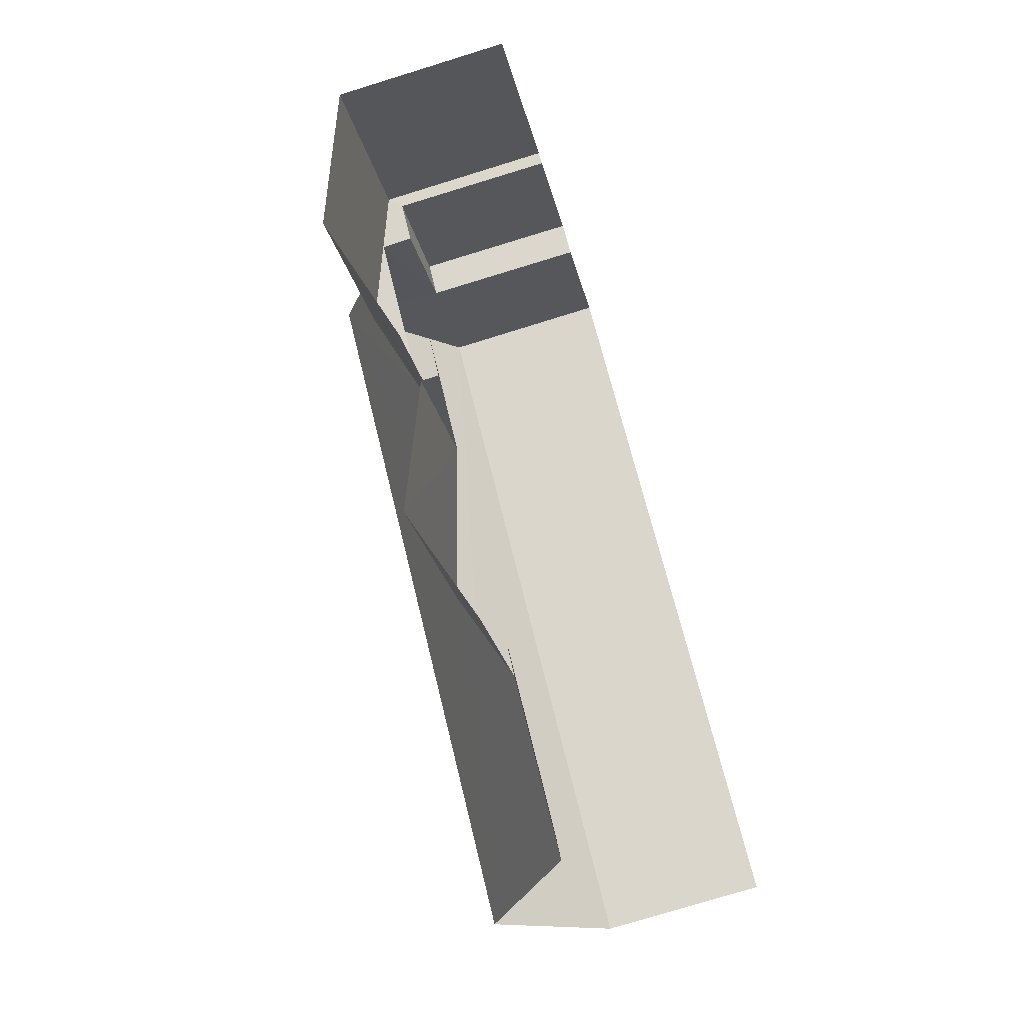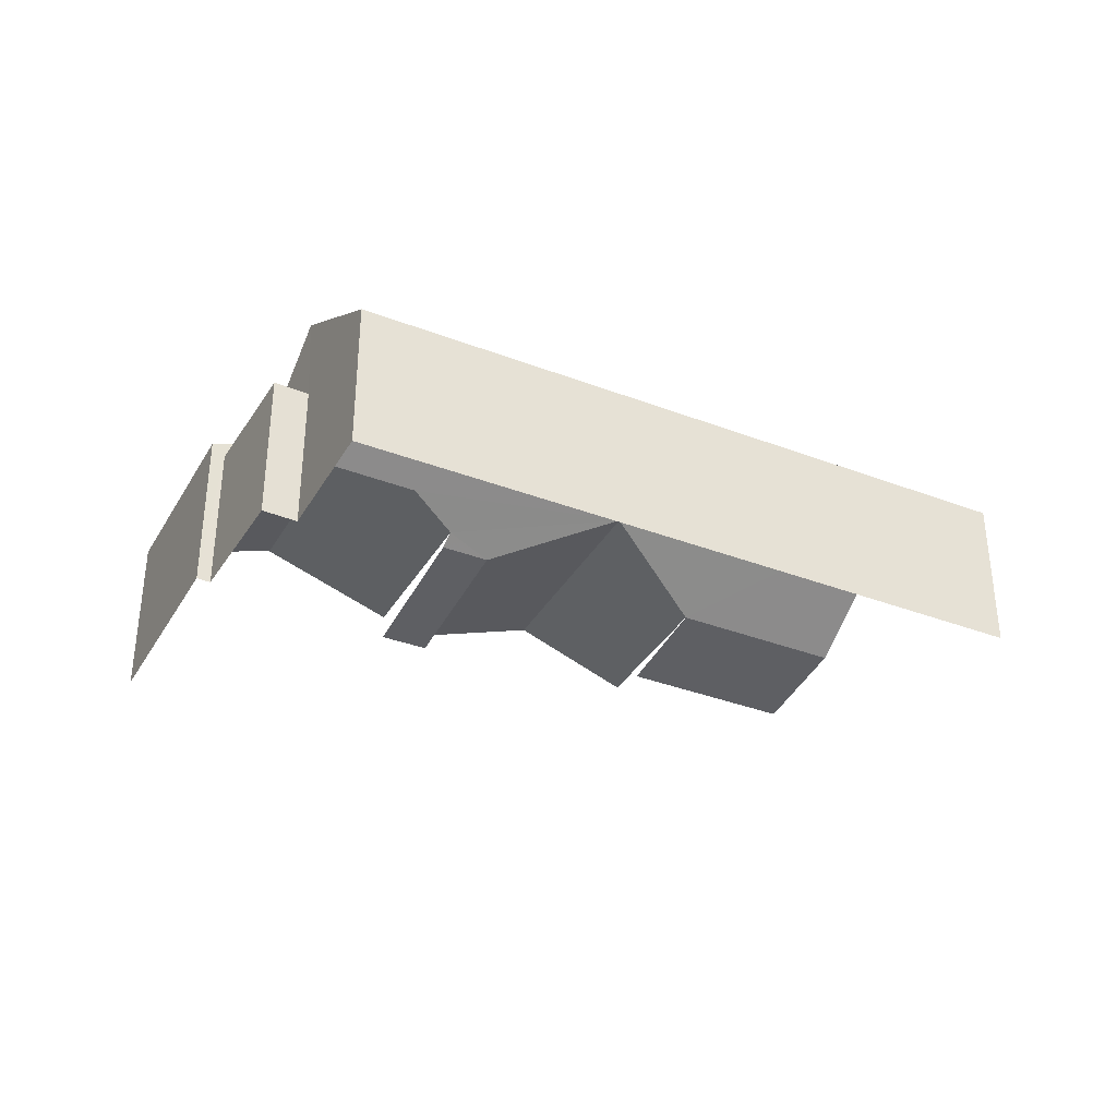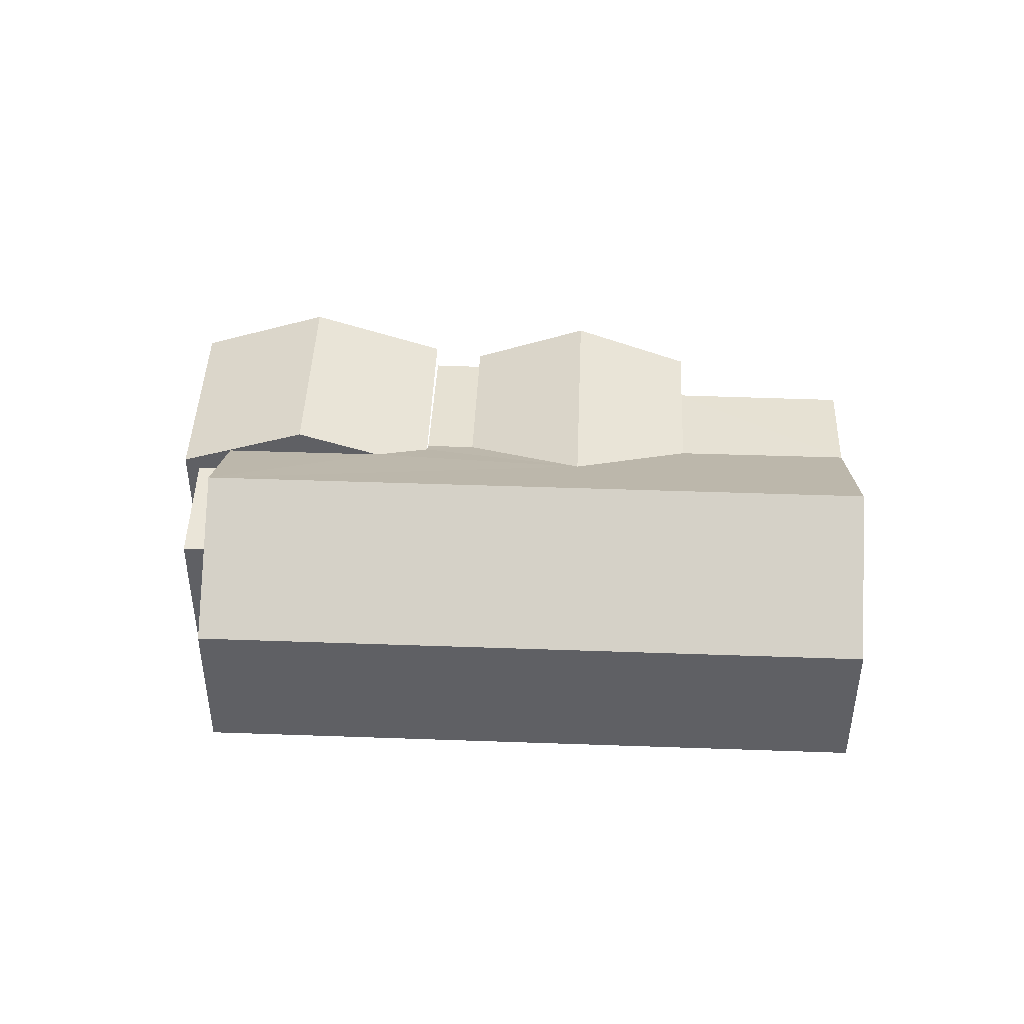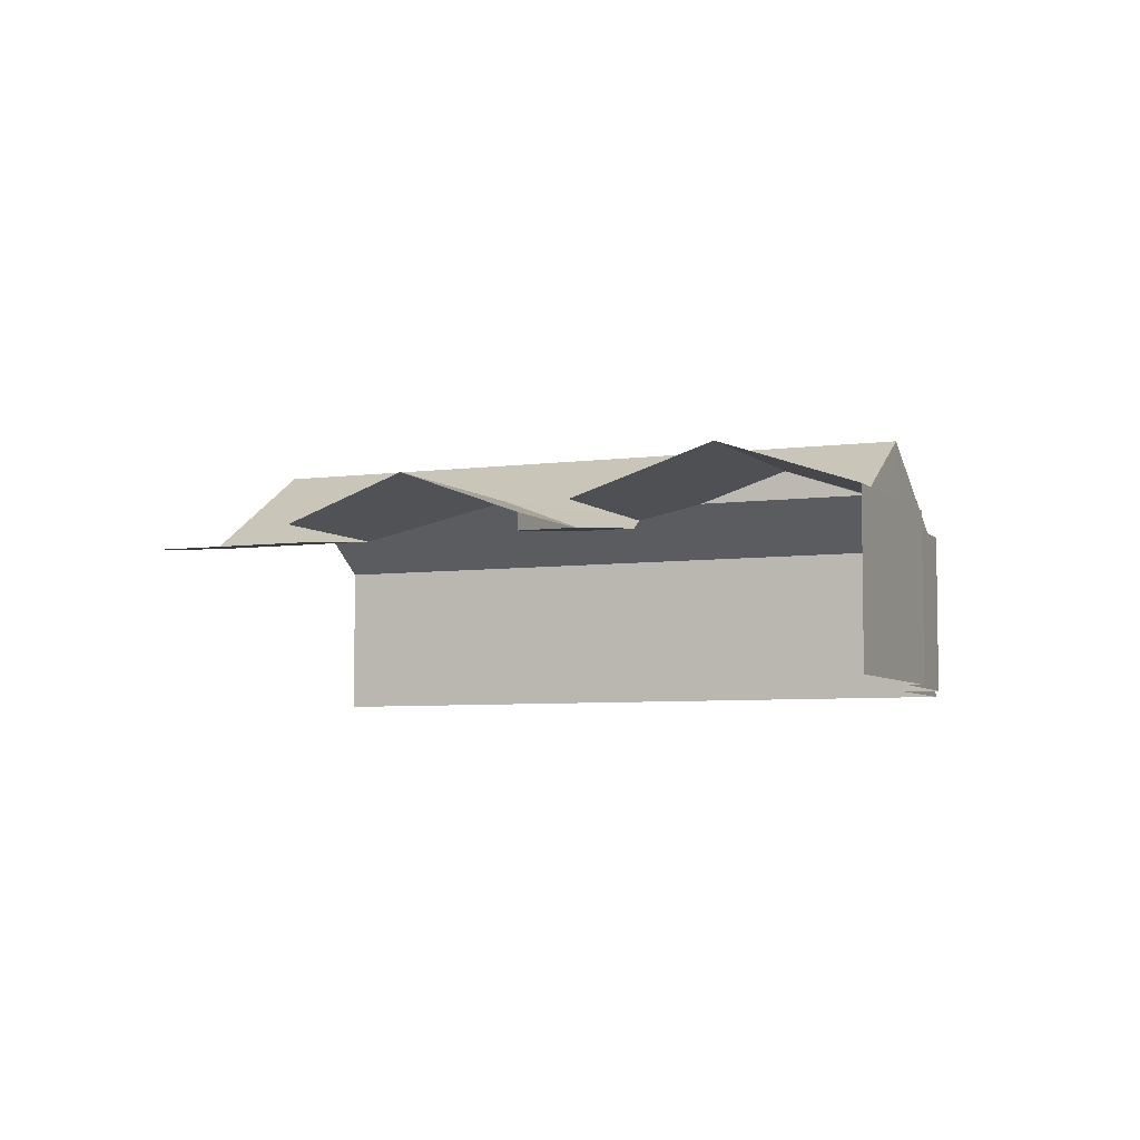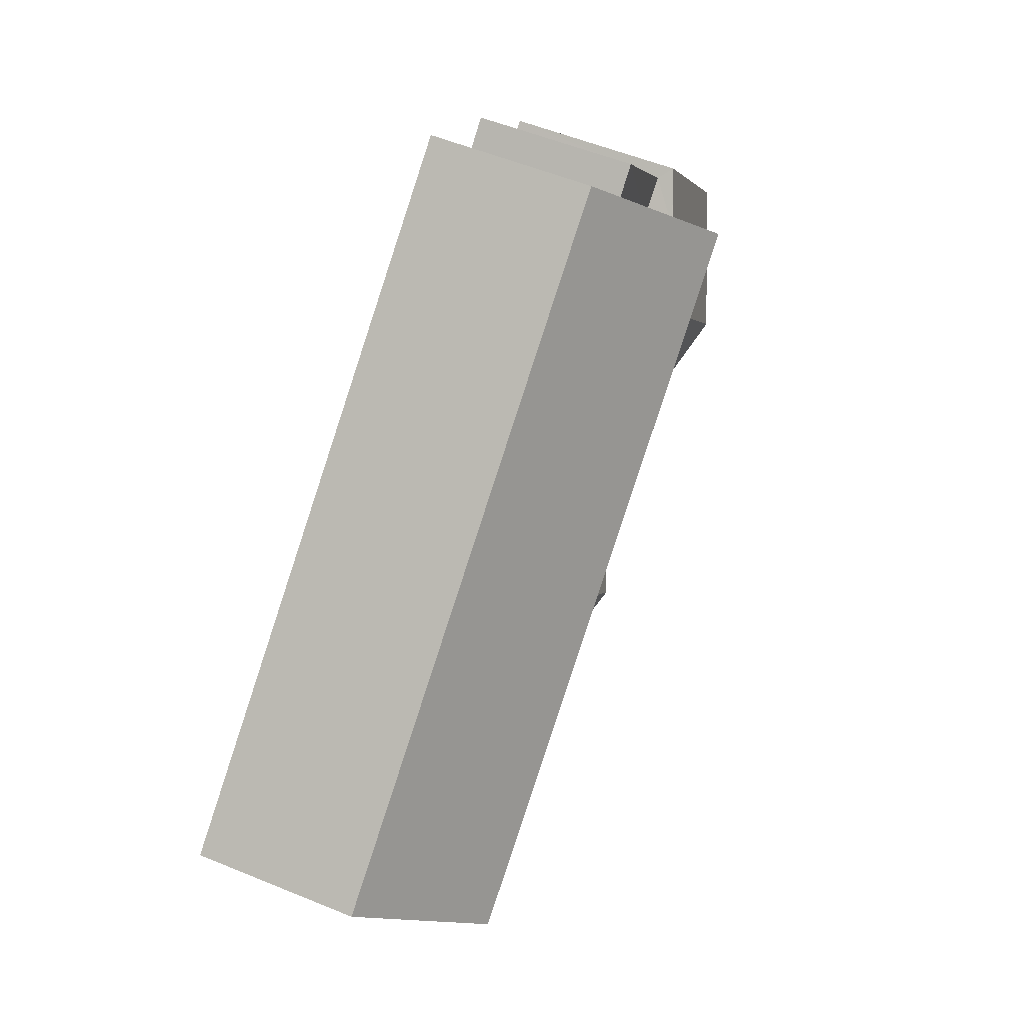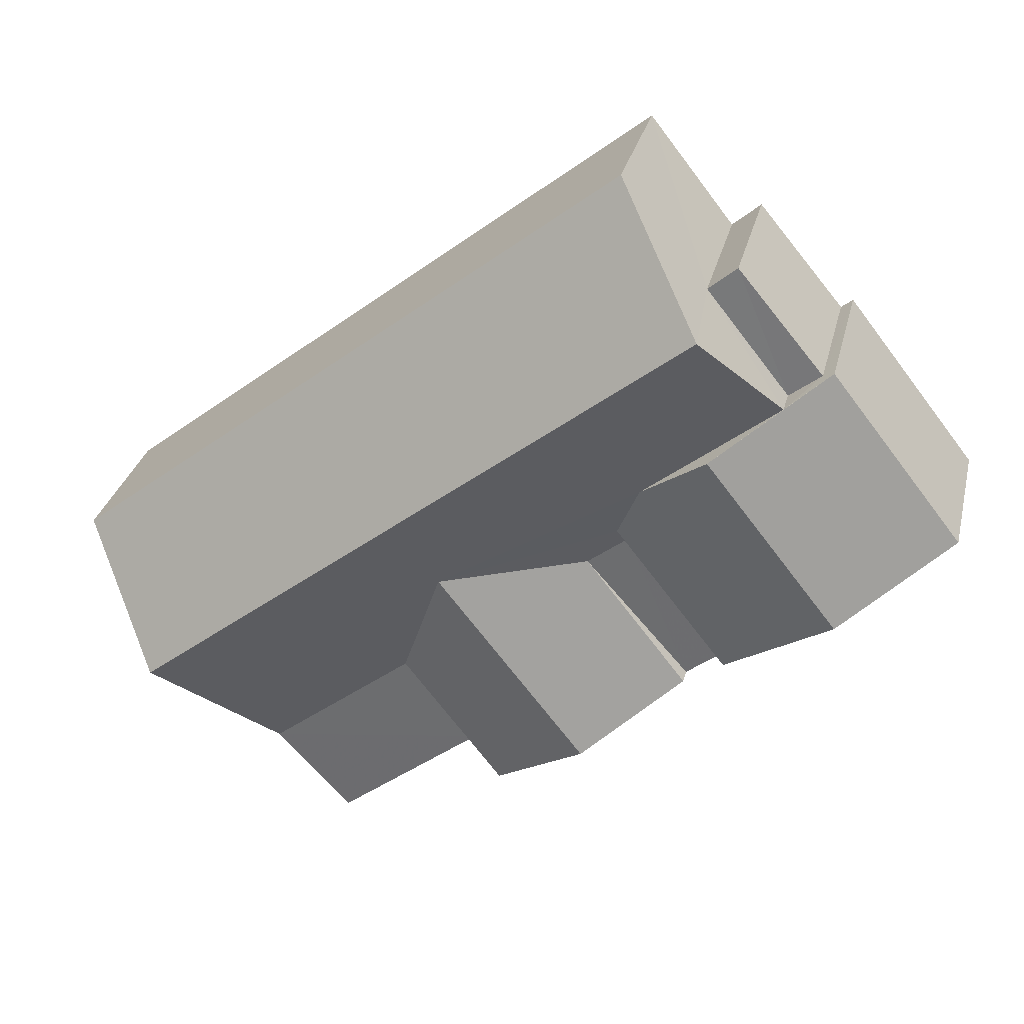
<metadata>
{"format":"obj","ext":"obj","renderer":"f3d","projection":"perspective","resolution":1024,"background":"white","views":[{"elev":-74.9,"azim":107.2,"up":"+Y"},{"elev":-35.9,"azim":-168.3,"up":"+Z"},{"elev":44.9,"azim":-139.3,"up":"+Z"},{"elev":-5.7,"azim":61.5,"up":"+Z"},{"elev":55.1,"azim":-66.6,"up":"+Y"},{"elev":30.0,"azim":13.3,"up":"+Y"}]}
</metadata>
<code>
v -2.231e+05 -1.269e+05 18.82
v -2.231e+05 -1.269e+05 18.82
v -2.231e+05 -1.269e+05 18.82
v -2.231e+05 -1.269e+05 18.82
v -2.231e+05 -1.269e+05 18.82
v -2.231e+05 -1.269e+05 18.82
v -2.231e+05 -1.269e+05 18.82
v -2.231e+05 -1.269e+05 18.82
v -2.231e+05 -1.269e+05 18.82
v -2.231e+05 -1.269e+05 18.82
v -2.231e+05 -1.269e+05 18.82
v -2.231e+05 -1.269e+05 22.23
v -2.231e+05 -1.269e+05 23.19
v -2.231e+05 -1.269e+05 22.23
v -2.231e+05 -1.269e+05 23.19
v -2.231e+05 -1.269e+05 22.23
v -2.231e+05 -1.269e+05 22.23
v -2.231e+05 -1.269e+05 22.23
v -2.231e+05 -1.269e+05 22.23
v -2.231e+05 -1.269e+05 24.32
v -2.231e+05 -1.269e+05 24.32
v -2.231e+05 -1.269e+05 22.18
v -2.231e+05 -1.269e+05 22.18
v -2.231e+05 -1.269e+05 22.18
v -2.231e+05 -1.269e+05 22.18
v -2.231e+05 -1.269e+05 23.42
v -2.231e+05 -1.269e+05 22.43
v -2.231e+05 -1.269e+05 22.43
v -2.231e+05 -1.269e+05 23.42
v -2.231e+05 -1.269e+05 22.23
v -2.231e+05 -1.269e+05 21.97
v -2.231e+05 -1.269e+05 21.97
v -2.231e+05 -1.269e+05 22.81
v -2.231e+05 -1.269e+05 22.81
v -2.231e+05 -1.269e+05 22.23
v -2.231e+05 -1.269e+05 22.43
v -2.231e+05 -1.269e+05 21.85
v -2.231e+05 -1.269e+05 21.85
v -2.231e+05 -1.269e+05 22.43
f 1 2 3
f 2 4 3
f 4 5 6
f 7 8 3
f 7 9 10
f 9 6 11
f 3 4 6
f 7 3 9
f 3 6 9
f 31 2 1
f 4 2 19
f 19 30 20
f 31 30 2
f 2 30 19
f 39 35 38
f 39 36 35
f 32 31 1
f 3 32 1
f 32 8 17
f 17 16 32
f 3 8 32
f 26 7 27
f 8 7 38
f 13 17 8
f 38 26 39
f 13 37 14
f 8 38 37
f 38 7 26
f 13 8 37
f 12 13 14
f 12 15 13
f 13 16 17
f 13 15 16
f 18 19 20
f 21 18 20
f 22 23 24
f 22 25 23
f 26 27 28
f 29 26 28
f 30 31 32
f 16 30 32
f 30 16 20
f 20 15 21
f 33 21 34
f 35 36 12
f 36 15 12
f 16 15 20
f 34 15 36
f 21 15 34
f 35 37 38
f 35 12 37
f 29 34 26
f 26 36 39
f 26 34 36
f 27 7 10
f 28 27 10
f 19 5 4
f 19 18 5
f 10 9 25
f 25 28 10
f 28 33 29
f 29 33 34
f 22 33 25
f 25 33 28
f 6 5 24
f 33 22 24
f 21 33 24
f 24 5 18
f 21 24 18
f 24 23 11
f 6 24 11
f 9 11 23
f 25 9 23
f 37 12 14

</code>
